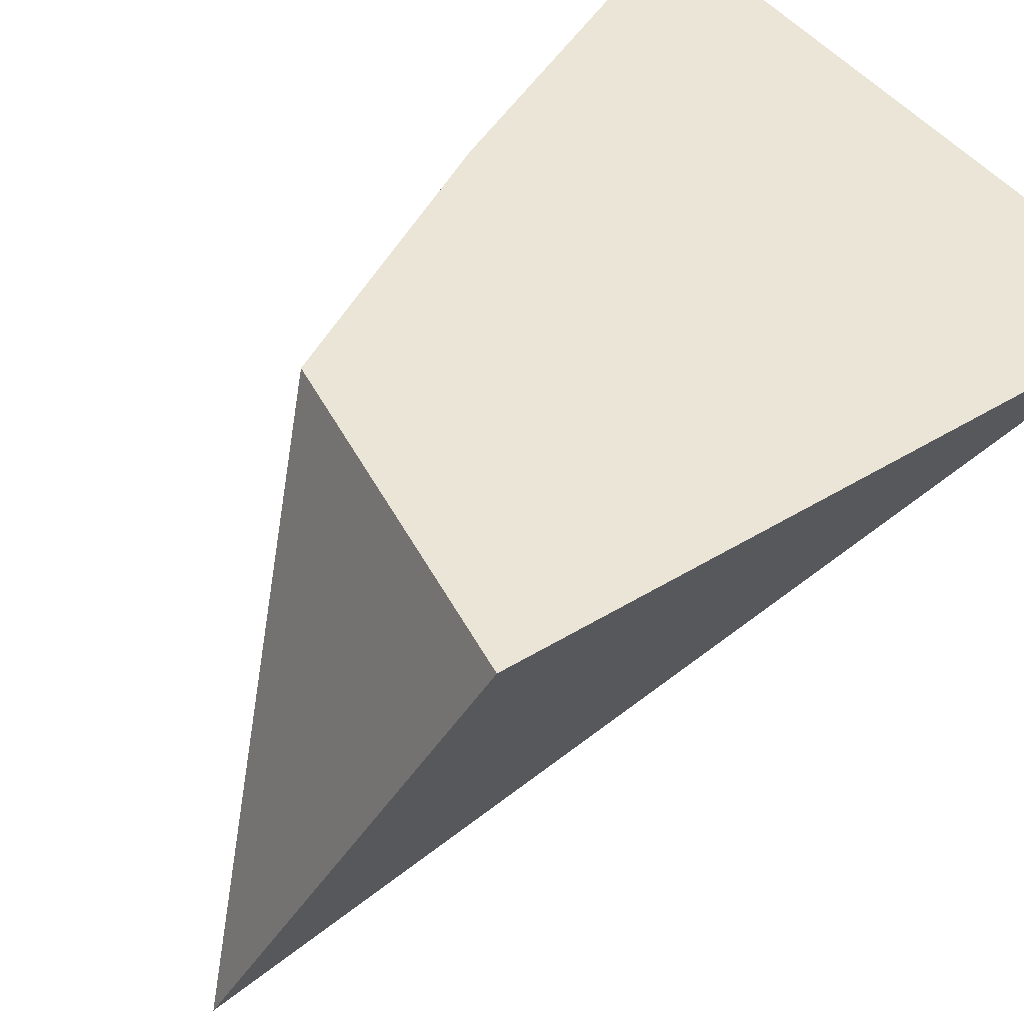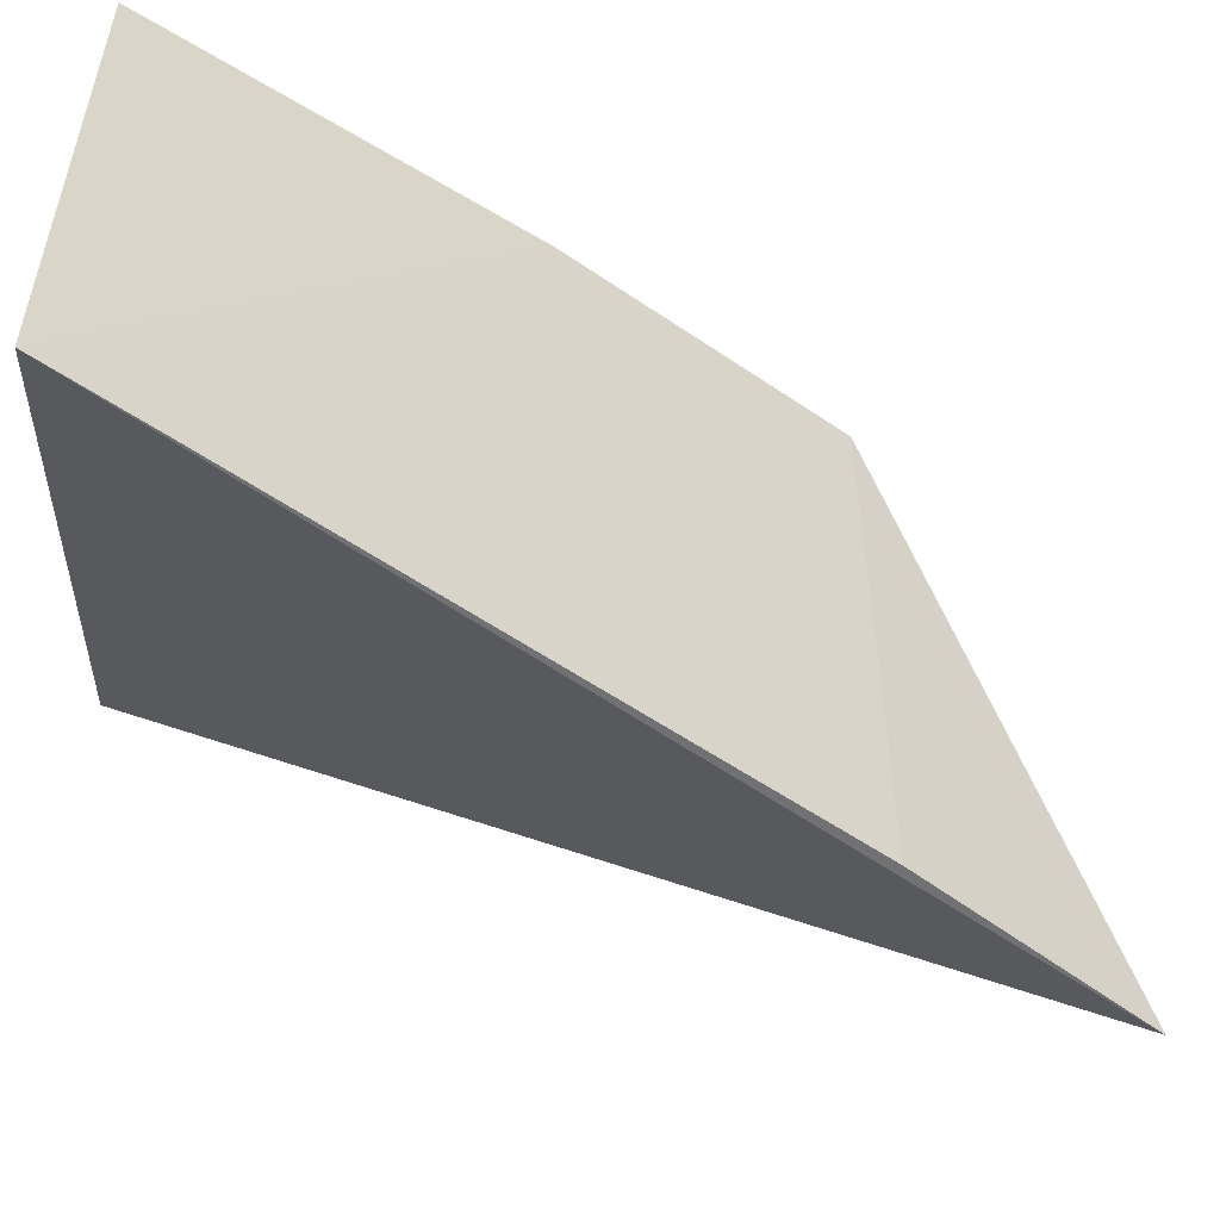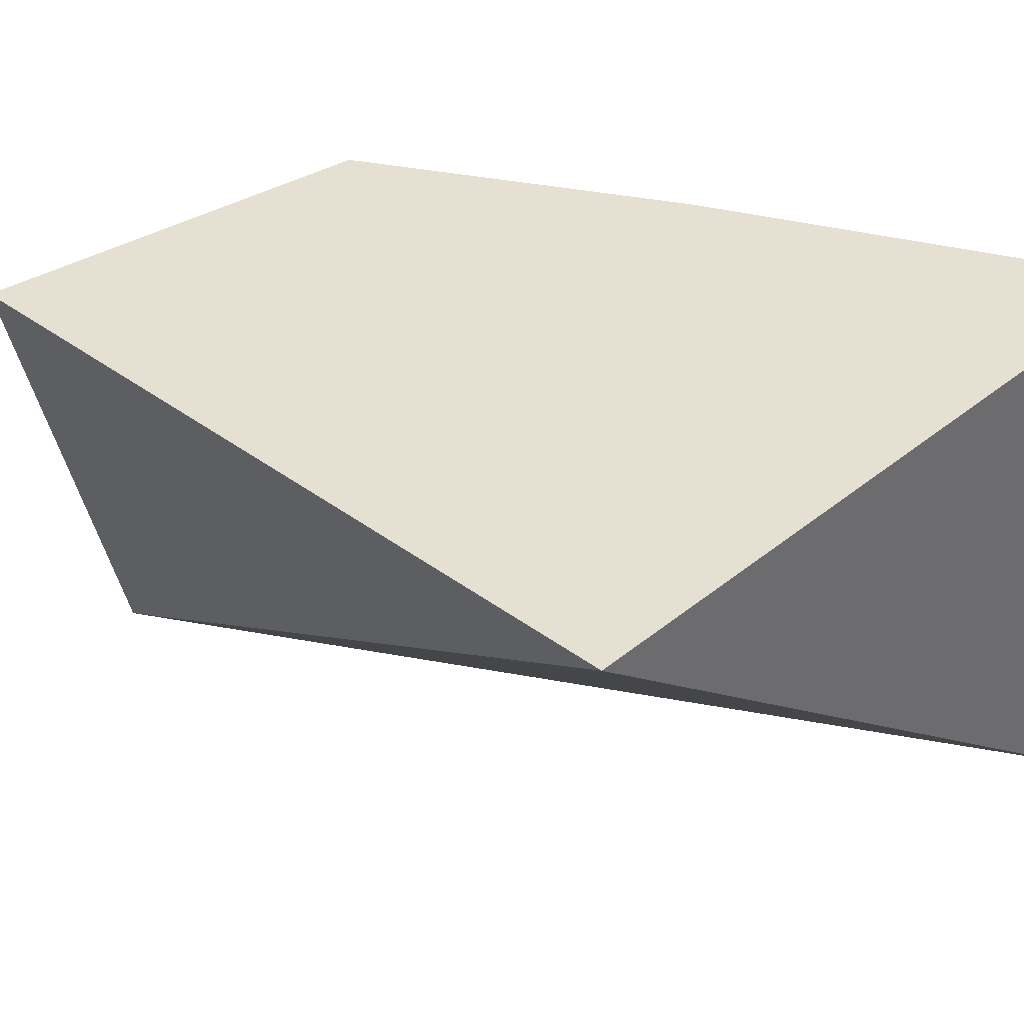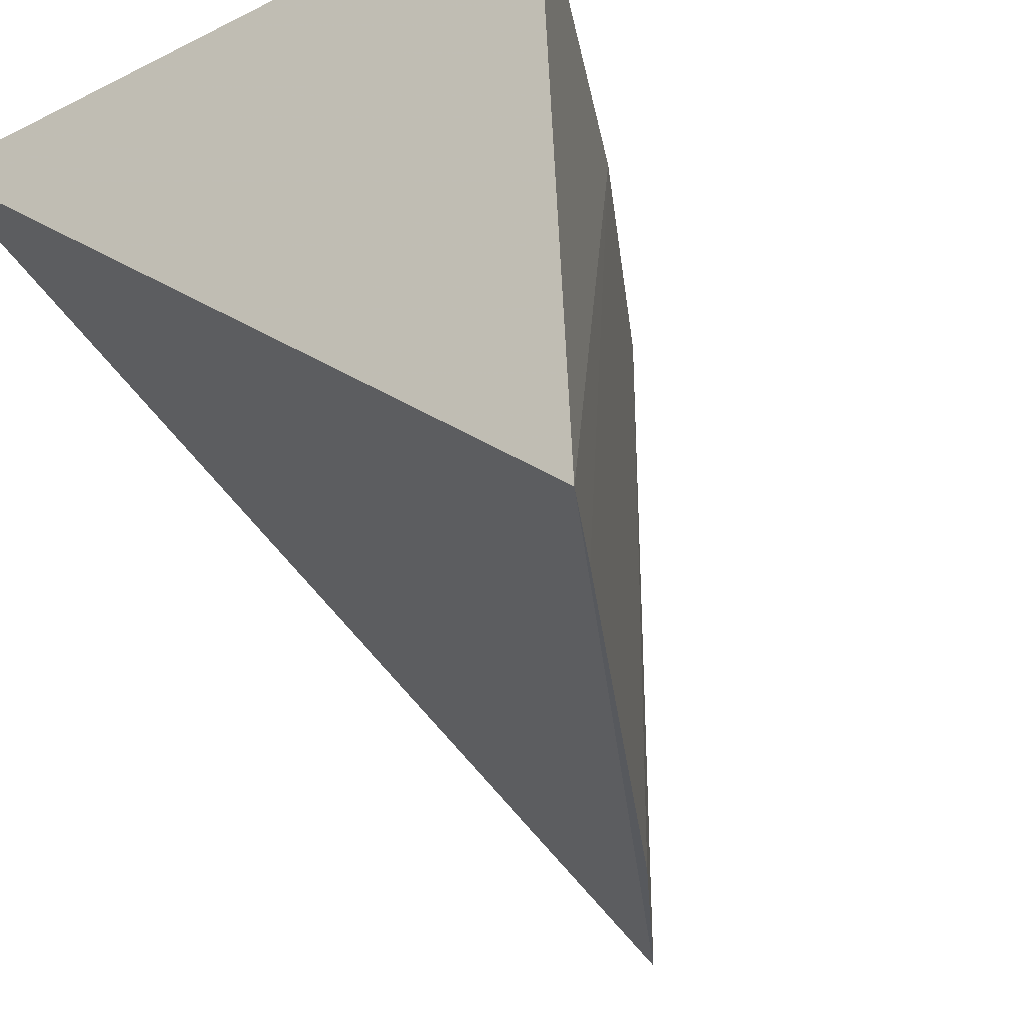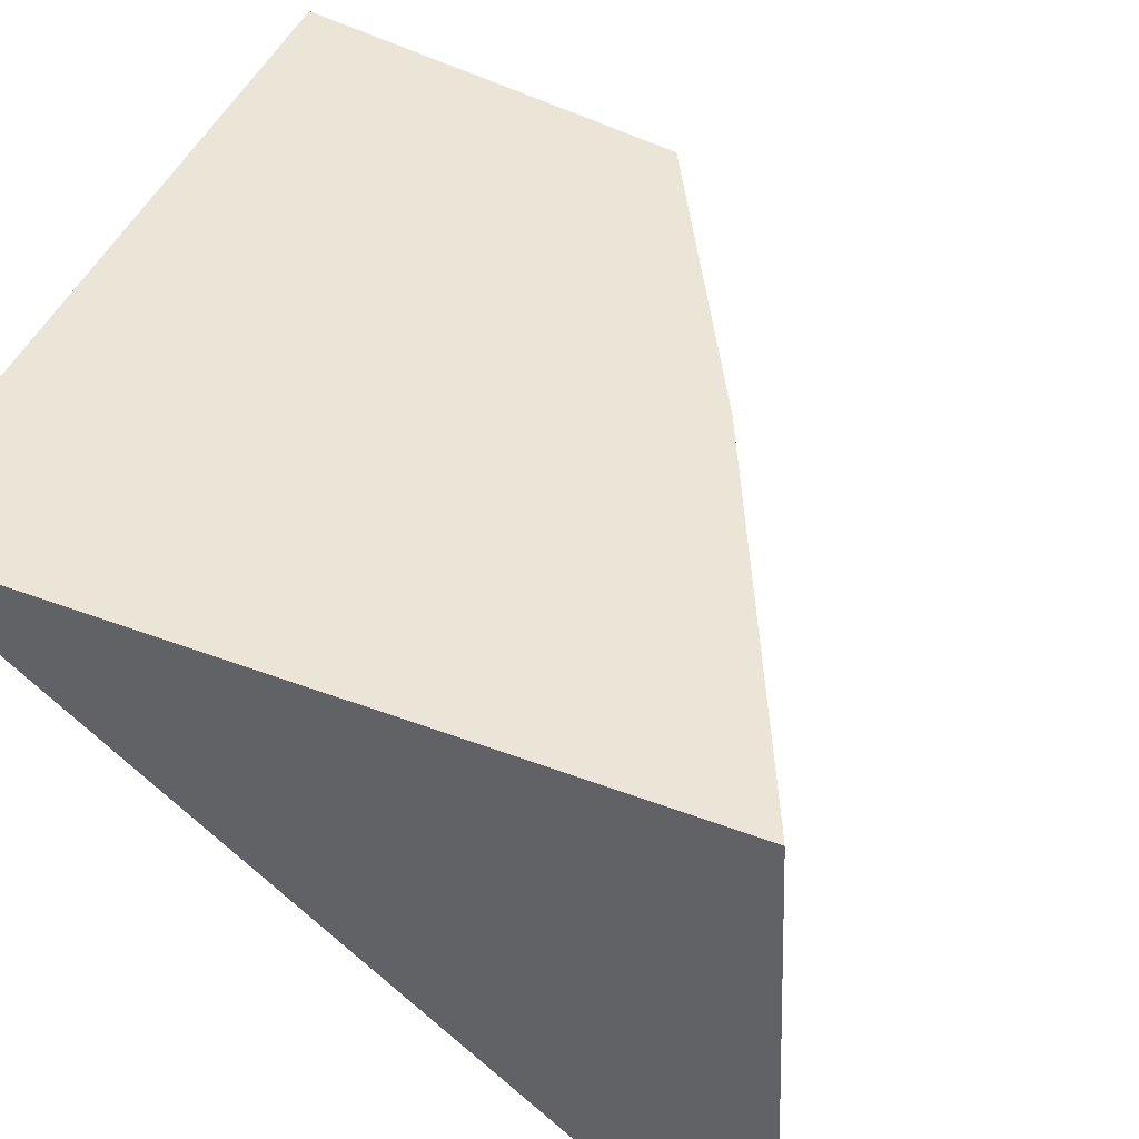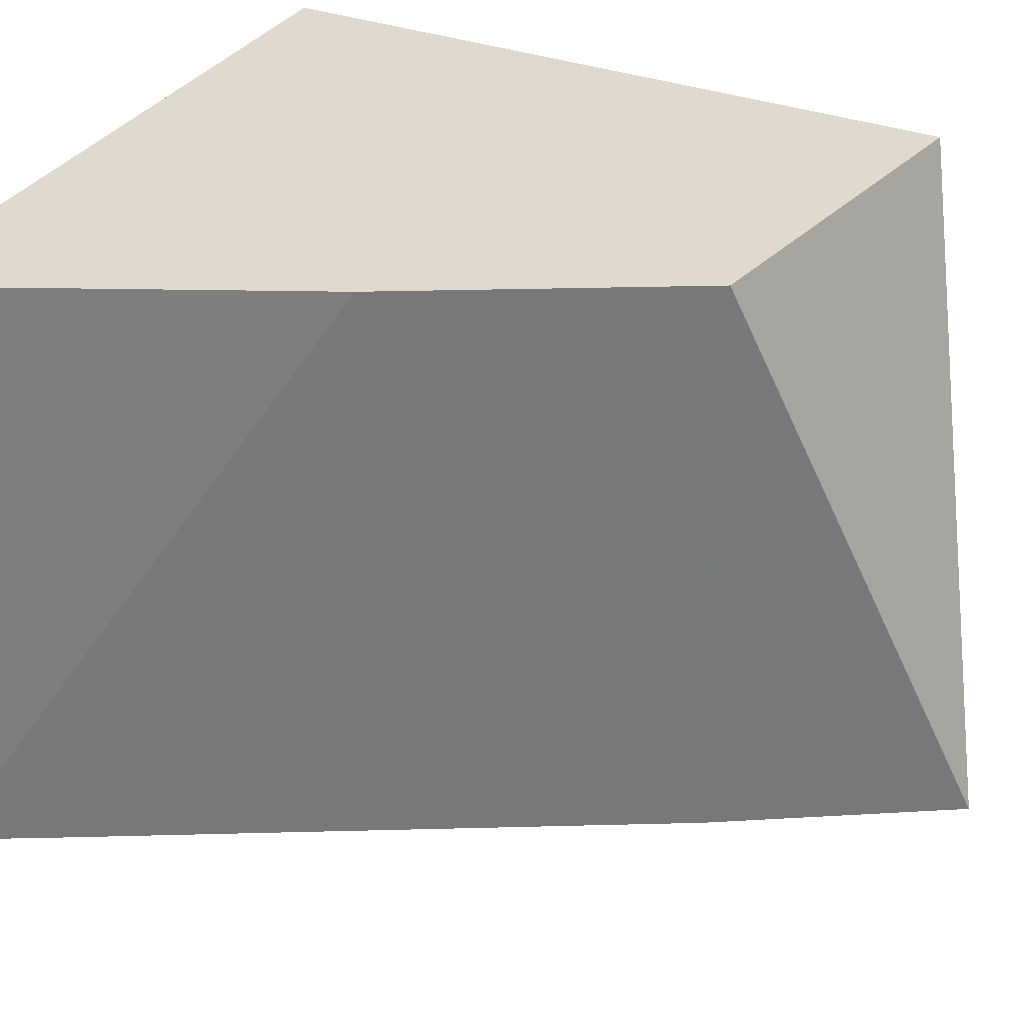
<metadata>
{"format":"obj","ext":"obj","renderer":"f3d","projection":"perspective","resolution":1024,"background":"white","views":[{"elev":46.0,"azim":-125.1,"up":"+Z"},{"elev":-55.3,"azim":83.5,"up":"+Z"},{"elev":37.8,"azim":-46.3,"up":"+Z"},{"elev":-29.5,"azim":36.0,"up":"+Z"},{"elev":46.0,"azim":23.4,"up":"+Z"},{"elev":32.8,"azim":117.4,"up":"+Z"}]}
</metadata>
<code>
v 0.08514 0.05227 0.1
v 0.08948 0.04392 0.1
v 0.08977 0.04405 0.09239
v 0.08334 0.05515 0.09239
v 0.08039 0.04392 0.1
v 0.08514 0.05227 0.09239
v 0.08717 0.04867 0.1
v 0.08039 0.05301 0.1
v 0.08903 0.04538 0.09239
f 5 2 1
f 5 3 2
f 5 4 3
f 6 3 4
f 6 4 1
f 7 1 2
f 7 2 3
f 8 5 1
f 8 1 4
f 8 4 5
f 9 7 3
f 9 3 6
f 9 6 1
f 9 1 7

</code>
